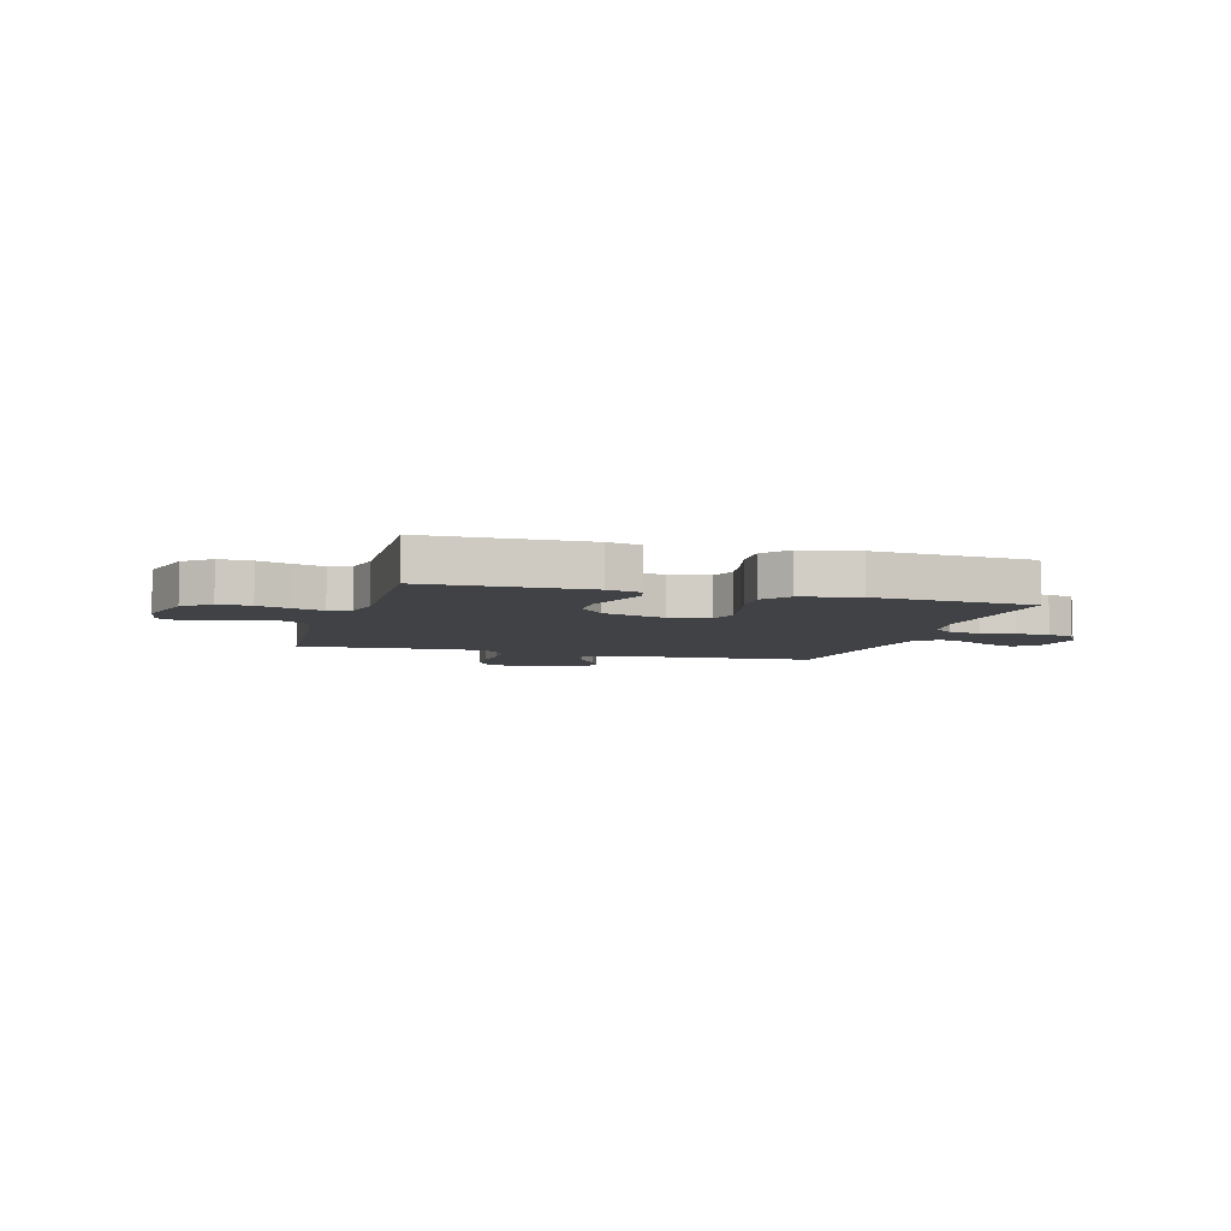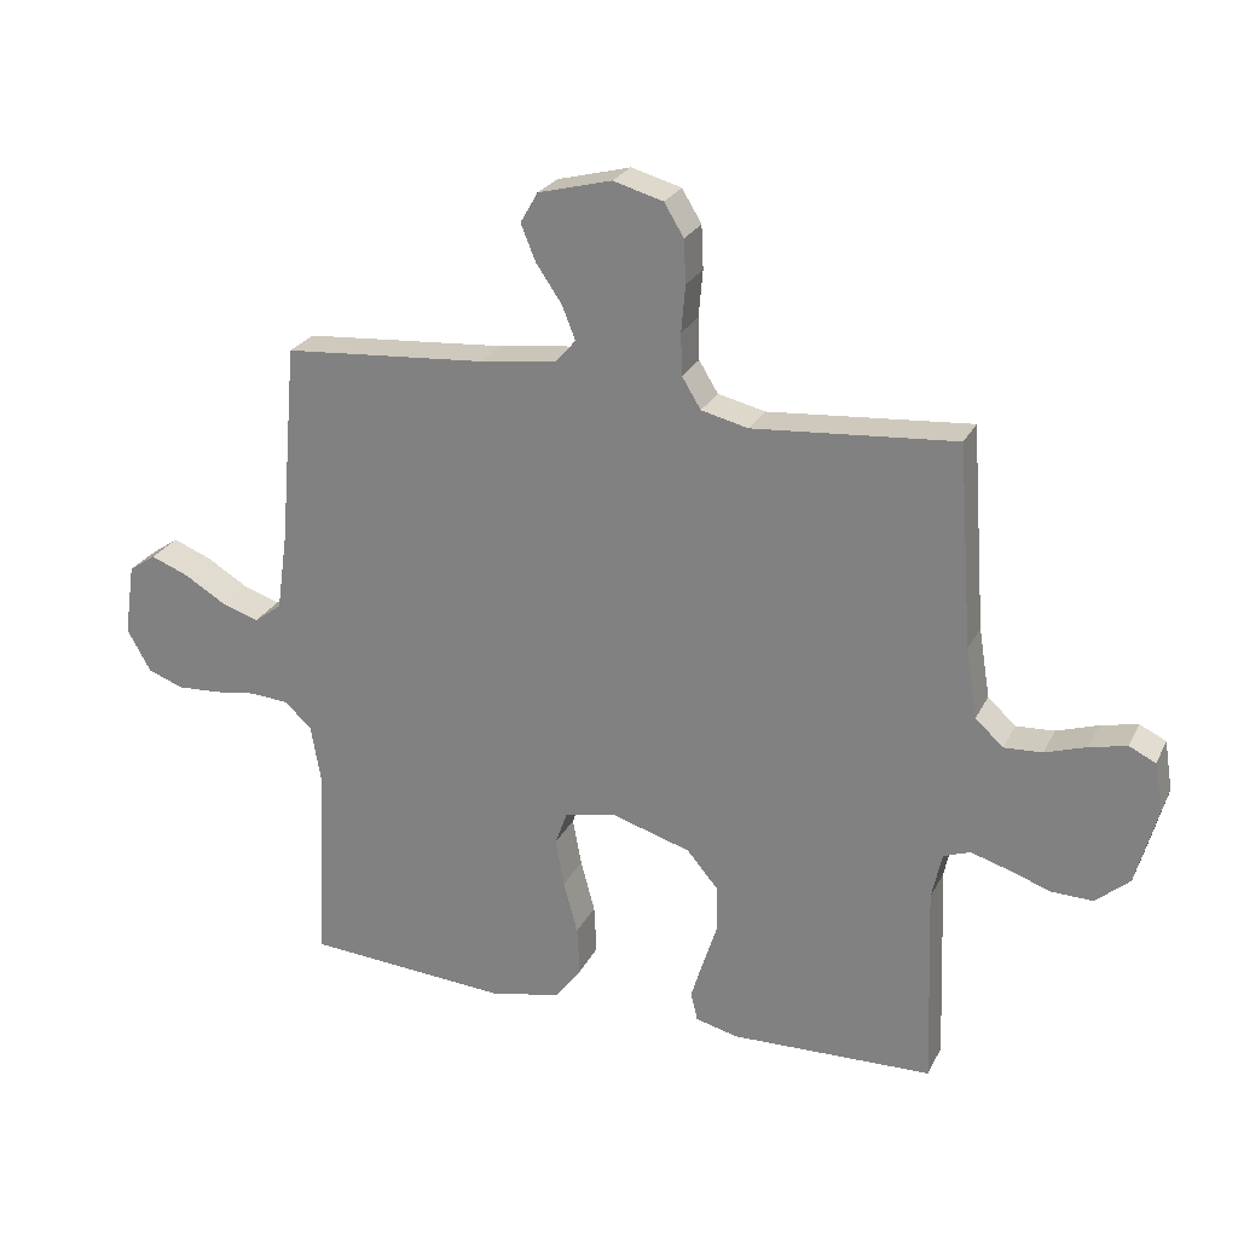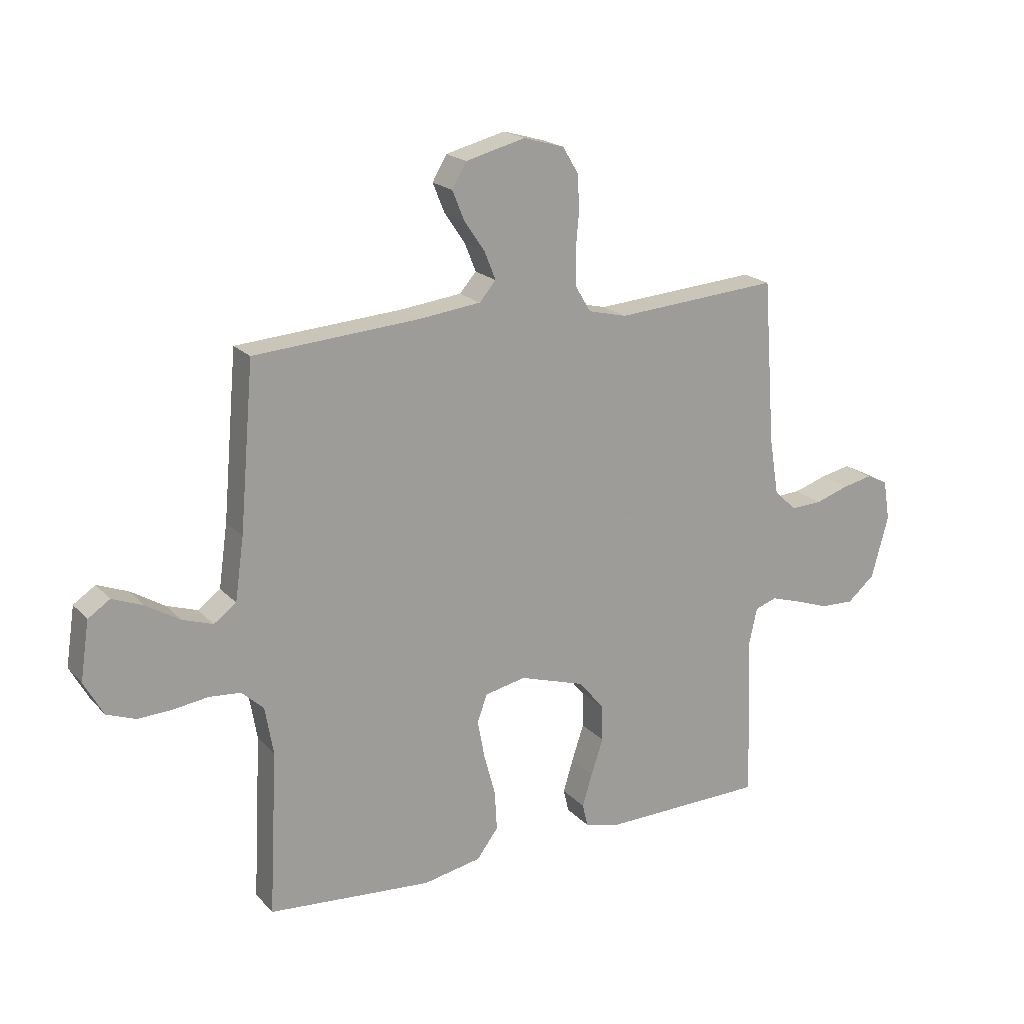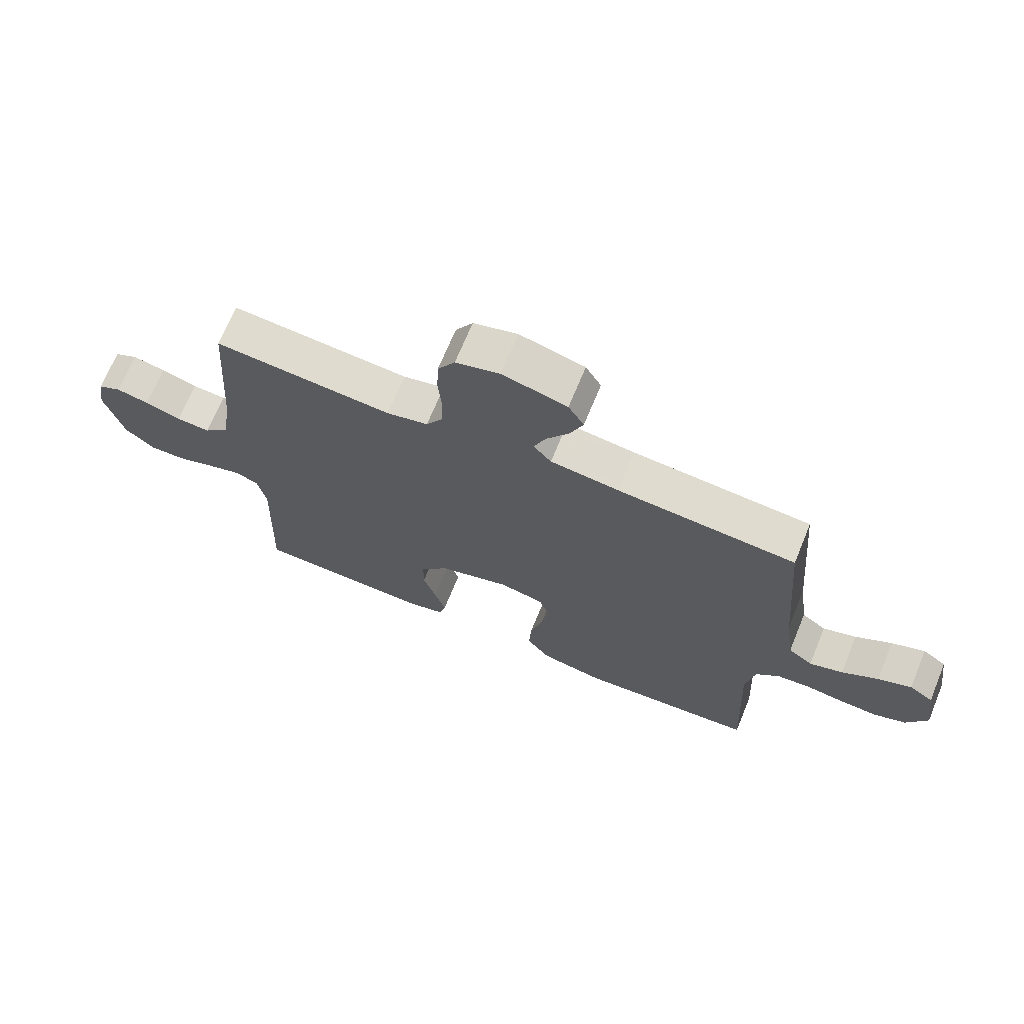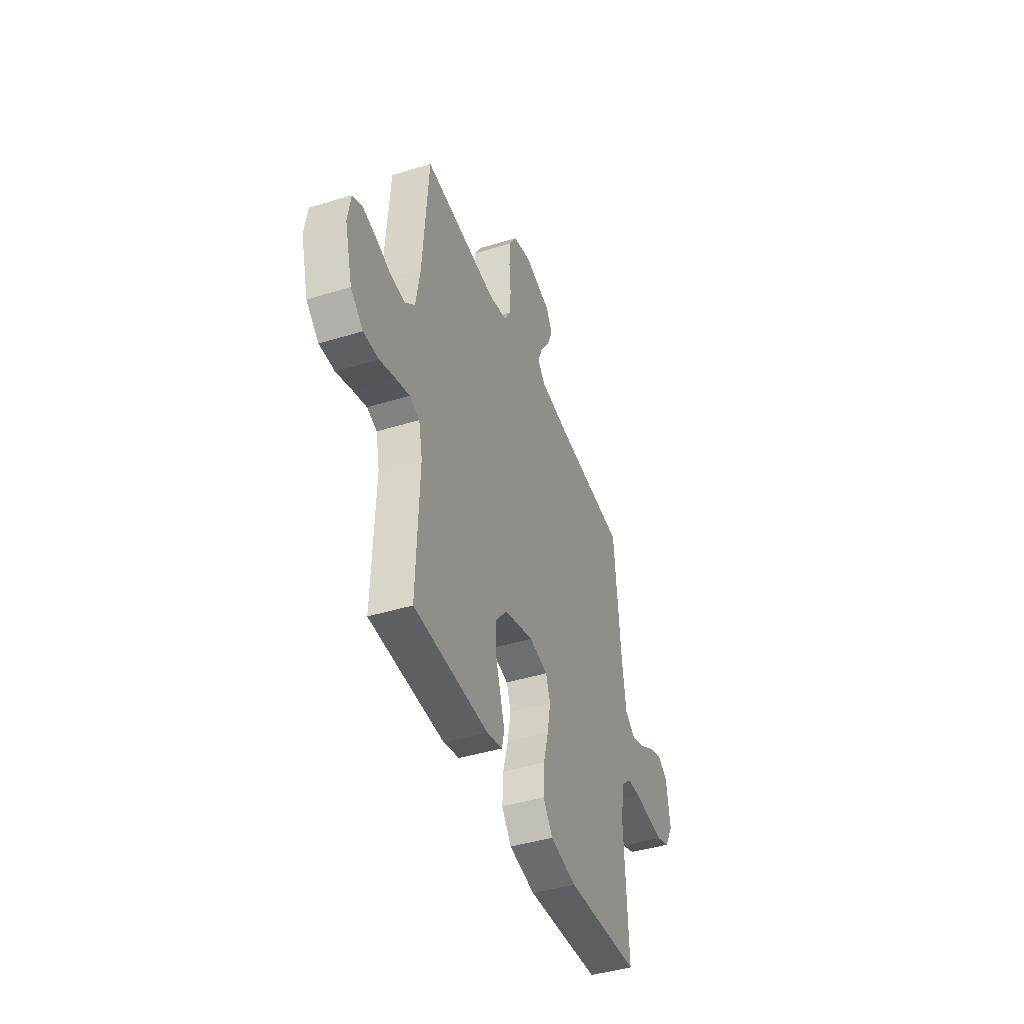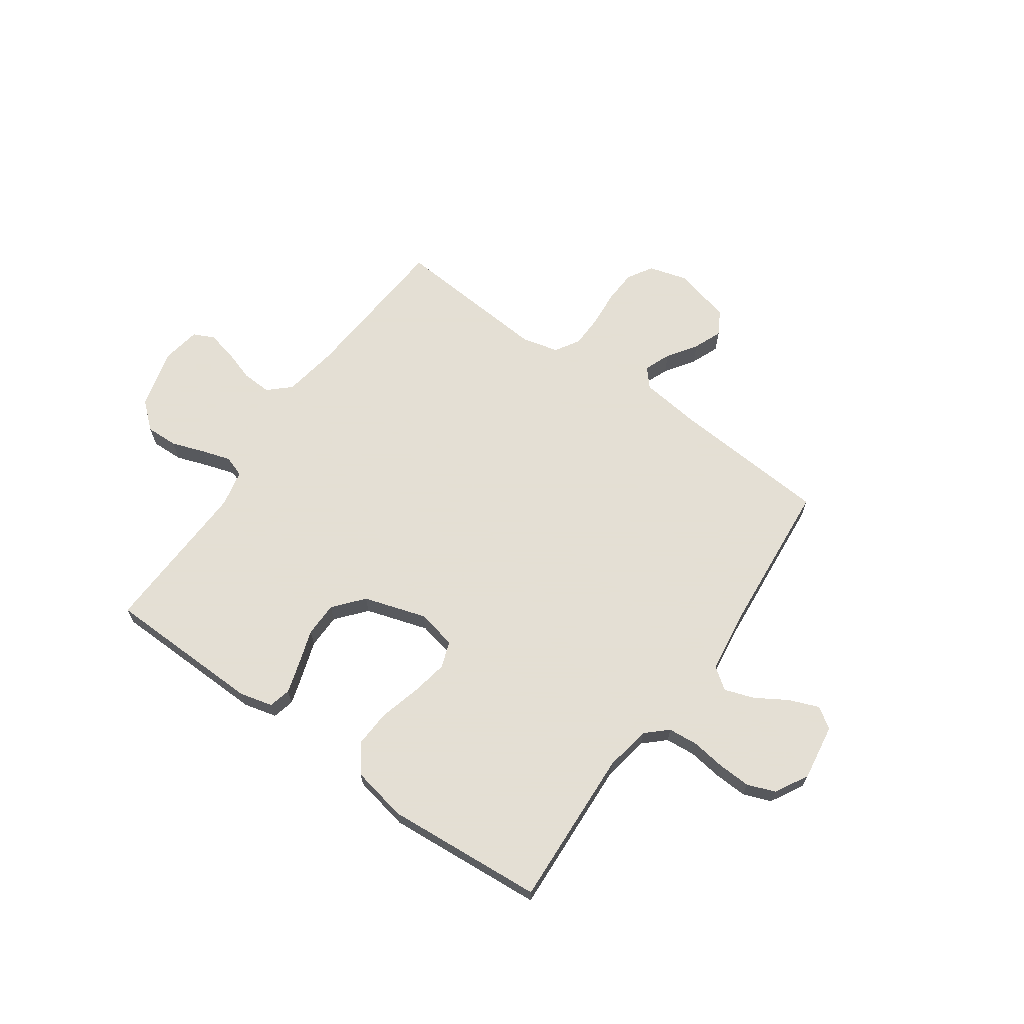
<metadata>
{"format":"obj","ext":"obj","renderer":"f3d","projection":"perspective","resolution":1024,"background":"white","views":[{"elev":-6.1,"azim":163.8,"up":"+Y"},{"elev":24.9,"azim":21.3,"up":"+Z"},{"elev":19.5,"azim":-29.1,"up":"+Z"},{"elev":69.4,"azim":-157.7,"up":"+Z"},{"elev":-43.4,"azim":110.0,"up":"+Z"},{"elev":66.3,"azim":-144.8,"up":"+Y"}]}
</metadata>
<code>
v 0.5 0.07 0.5
v 0.522 0.07 0.2
v 0.539 0.07 0.096
v 0.58 0.07 0.058
v 0.637 0.07 0.061
v 0.698 0.07 0.081
v 0.753 0.07 0.093
v 0.792 0.07 0.074
v 0.804 0.07 0
v 0.773 0.07 -0.114
v 0.723 0.07 -0.157
v 0.662 0.07 -0.155
v 0.599 0.07 -0.133
v 0.544 0.07 -0.116
v 0.504 0.07 -0.13
v 0.489 0.07 -0.2
v 0.5 0.07 -0.5
v 0.2 0.07 -0.507
v 0.137 0.07 -0.491
v 0.127 0.07 -0.449
v 0.145 0.07 -0.39
v 0.167 0.07 -0.323
v 0.166 0.07 -0.257
v 0.119 0.07 -0.201
v 0 0.07 -0.164
v -0.075 0.07 -0.18
v -0.093 0.07 -0.23
v -0.08 0.07 -0.3
v -0.059 0.07 -0.378
v -0.055 0.07 -0.45
v -0.094 0.07 -0.502
v -0.2 0.07 -0.523
v -0.5 0.07 -0.5
v -0.485 0.07 -0.2
v -0.5 0.07 -0.113
v -0.54 0.07 -0.076
v -0.597 0.07 -0.071
v -0.661 0.07 -0.08
v -0.724 0.07 -0.083
v -0.777 0.07 -0.063
v -0.812 0.07 0
v -0.796 0.07 0.107
v -0.756 0.07 0.134
v -0.7 0.07 0.112
v -0.639 0.07 0.075
v -0.583 0.07 0.056
v -0.542 0.07 0.086
v -0.526 0.07 0.2
v -0.5 0.07 0.5
v -0.2 0.07 0.522
v -0.085 0.07 0.536
v -0.055 0.07 0.571
v -0.075 0.07 0.621
v -0.113 0.07 0.677
v -0.135 0.07 0.731
v -0.109 0.07 0.776
v 0 0.07 0.804
v 0.074 0.07 0.783
v 0.103 0.07 0.735
v 0.106 0.07 0.671
v 0.1 0.07 0.602
v 0.102 0.07 0.54
v 0.13 0.07 0.494
v 0.2 0.07 0.477
v 0.5 0 0.5
v 0.522 0 0.2
v 0.539 0 0.096
v 0.58 0 0.058
v 0.637 0 0.061
v 0.698 0 0.081
v 0.753 0 0.093
v 0.792 0 0.074
v 0.804 0 0
v 0.773 0 -0.114
v 0.723 0 -0.157
v 0.662 0 -0.155
v 0.599 0 -0.133
v 0.544 0 -0.116
v 0.504 0 -0.13
v 0.489 0 -0.2
v 0.5 0 -0.5
v 0.2 0 -0.507
v 0.137 0 -0.491
v 0.127 0 -0.449
v 0.145 0 -0.39
v 0.167 0 -0.323
v 0.166 0 -0.257
v 0.119 0 -0.201
v 0 0 -0.164
v -0.075 0 -0.18
v -0.093 0 -0.23
v -0.08 0 -0.3
v -0.059 0 -0.378
v -0.055 0 -0.45
v -0.094 0 -0.502
v -0.2 0 -0.523
v -0.5 0 -0.5
v -0.485 0 -0.2
v -0.5 0 -0.113
v -0.54 0 -0.076
v -0.597 0 -0.071
v -0.661 0 -0.08
v -0.724 0 -0.083
v -0.777 0 -0.063
v -0.812 0 0
v -0.796 0 0.107
v -0.756 0 0.134
v -0.7 0 0.112
v -0.639 0 0.075
v -0.583 0 0.056
v -0.542 0 0.086
v -0.526 0 0.2
v -0.5 0 0.5
v -0.2 0 0.522
v -0.085 0 0.536
v -0.055 0 0.571
v -0.075 0 0.621
v -0.113 0 0.677
v -0.135 0 0.731
v -0.109 0 0.776
v 0 0 0.804
v 0.074 0 0.783
v 0.103 0 0.735
v 0.106 0 0.671
v 0.1 0 0.602
v 0.102 0 0.54
v 0.13 0 0.494
v 0.2 0 0.477
f 59 60 61
f 58 59 61
f 57 58 61
f 56 57 61
f 55 56 61
f 54 55 61
f 53 54 61
f 52 53 61 62
f 51 52 62 63
f 48 49 50
f 51 63 64
f 50 51 64
f 48 50 64
f 47 48 64
f 43 44 45
f 42 43 45
f 41 42 45
f 40 41 45
f 39 40 45
f 38 39 45
f 37 38 45
f 36 37 45 46
f 64 1 2
f 47 64 2
f 46 47 2
f 36 46 2
f 35 36 2
f 32 33 34
f 31 32 34
f 30 31 34
f 29 30 34
f 28 29 34
f 20 21 22
f 19 20 22
f 18 19 22
f 17 18 22
f 16 17 22
f 15 16 22 23
f 11 12 13
f 10 11 13
f 9 10 13
f 8 9 13
f 7 8 13
f 6 7 13
f 5 6 13
f 4 5 13 14
f 3 4 14 15
f 27 28 34 35
f 26 27 35
f 35 2 3
f 26 35 3
f 25 26 3
f 24 25 3 15
f 15 23 24
f 125 124 123
f 125 123 122
f 125 122 121
f 125 121 120
f 125 120 119
f 125 119 118
f 125 118 117
f 126 125 117 116
f 127 126 116 115
f 114 113 112
f 128 127 115
f 128 115 114
f 128 114 112
f 128 112 111
f 109 108 107
f 109 107 106
f 109 106 105
f 109 105 104
f 109 104 103
f 109 103 102
f 109 102 101
f 110 109 101 100
f 66 65 128
f 66 128 111
f 66 111 110
f 66 110 100
f 66 100 99
f 98 97 96
f 98 96 95
f 98 95 94
f 98 94 93
f 98 93 92
f 86 85 84
f 86 84 83
f 86 83 82
f 86 82 81
f 86 81 80
f 87 86 80 79
f 77 76 75
f 77 75 74
f 77 74 73
f 77 73 72
f 77 72 71
f 77 71 70
f 77 70 69
f 78 77 69 68
f 79 78 68 67
f 99 98 92 91
f 99 91 90
f 67 66 99
f 67 99 90
f 67 90 89
f 79 67 89 88
f 88 87 79
f 1 65 66 2
f 2 66 67 3
f 3 67 68 4
f 4 68 69 5
f 5 69 70 6
f 6 70 71 7
f 7 71 72 8
f 8 72 73 9
f 9 73 74 10
f 10 74 75 11
f 11 75 76 12
f 12 76 77 13
f 13 77 78 14
f 14 78 79 15
f 15 79 80 16
f 16 80 81 17
f 17 81 82 18
f 18 82 83 19
f 19 83 84 20
f 20 84 85 21
f 21 85 86 22
f 22 86 87 23
f 23 87 88 24
f 24 88 89 25
f 25 89 90 26
f 26 90 91 27
f 27 91 92 28
f 28 92 93 29
f 29 93 94 30
f 30 94 95 31
f 31 95 96 32
f 32 96 97 33
f 33 97 98 34
f 34 98 99 35
f 35 99 100 36
f 36 100 101 37
f 37 101 102 38
f 38 102 103 39
f 39 103 104 40
f 40 104 105 41
f 41 105 106 42
f 42 106 107 43
f 43 107 108 44
f 44 108 109 45
f 45 109 110 46
f 46 110 111 47
f 47 111 112 48
f 48 112 113 49
f 49 113 114 50
f 50 114 115 51
f 51 115 116 52
f 52 116 117 53
f 53 117 118 54
f 54 118 119 55
f 55 119 120 56
f 56 120 121 57
f 57 121 122 58
f 58 122 123 59
f 59 123 124 60
f 60 124 125 61
f 61 125 126 62
f 62 126 127 63
f 63 127 128 64
f 64 128 65 1

</code>
